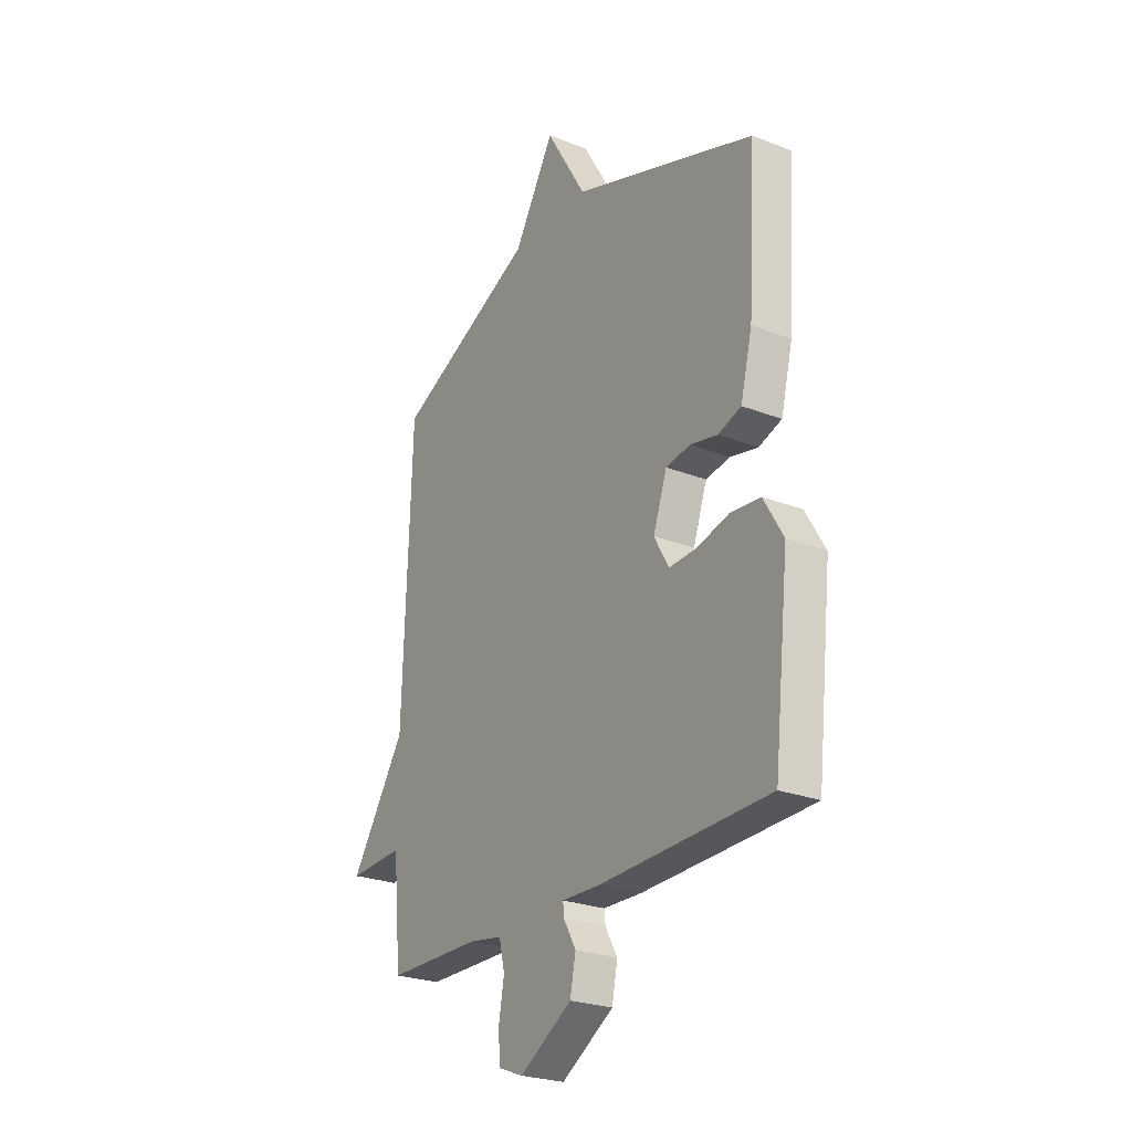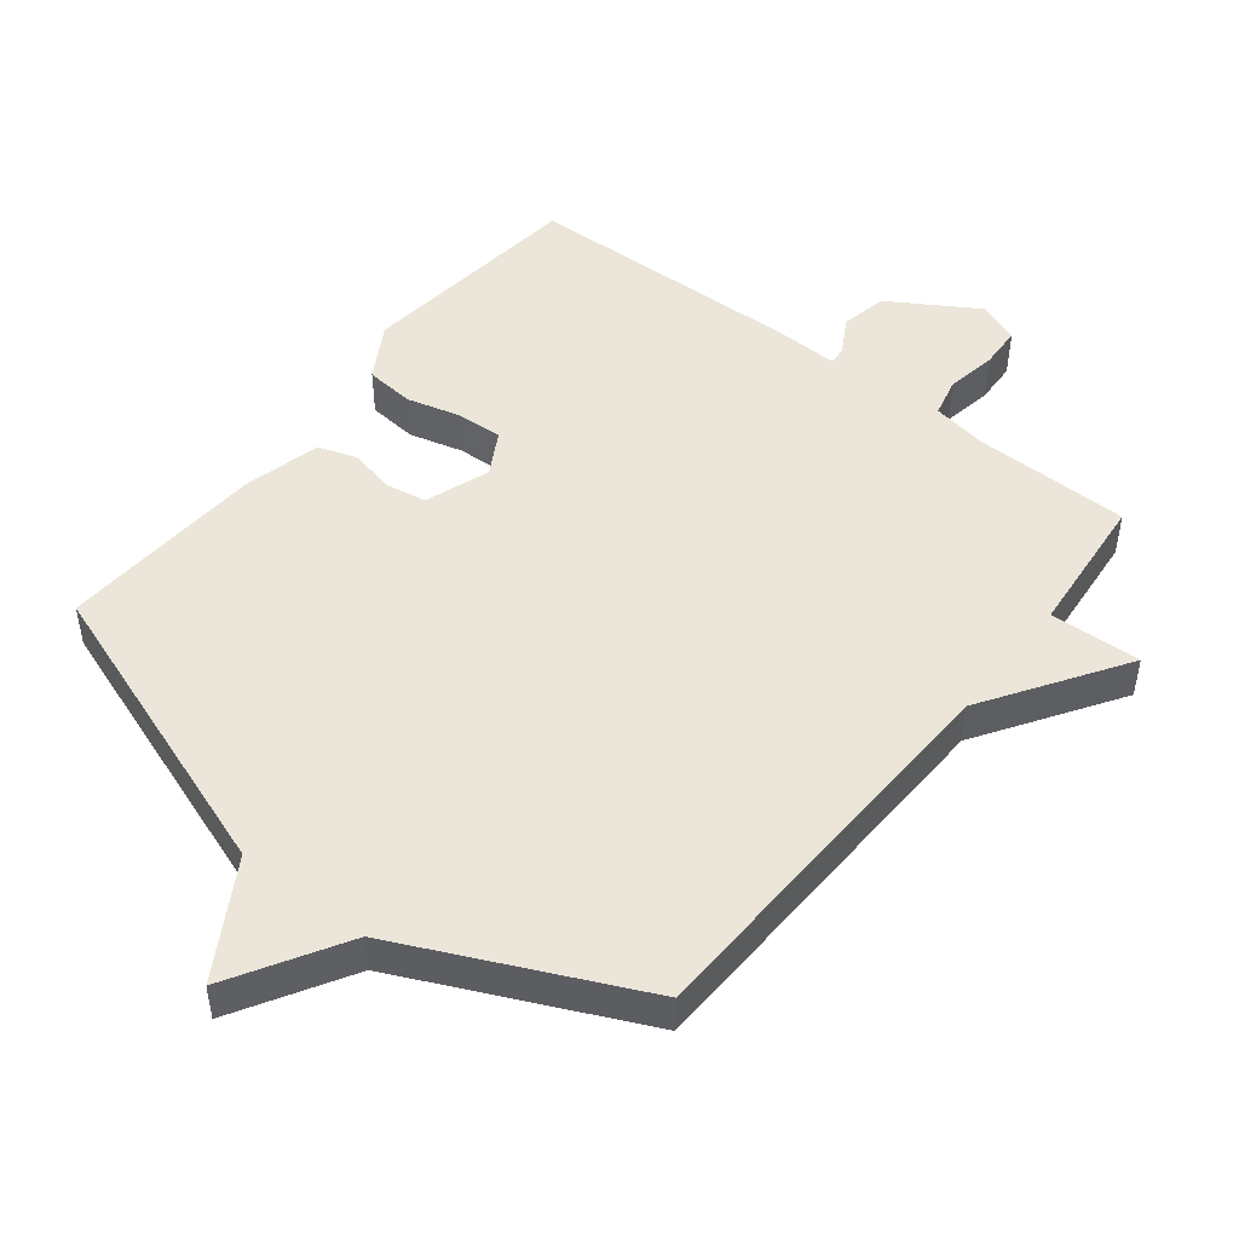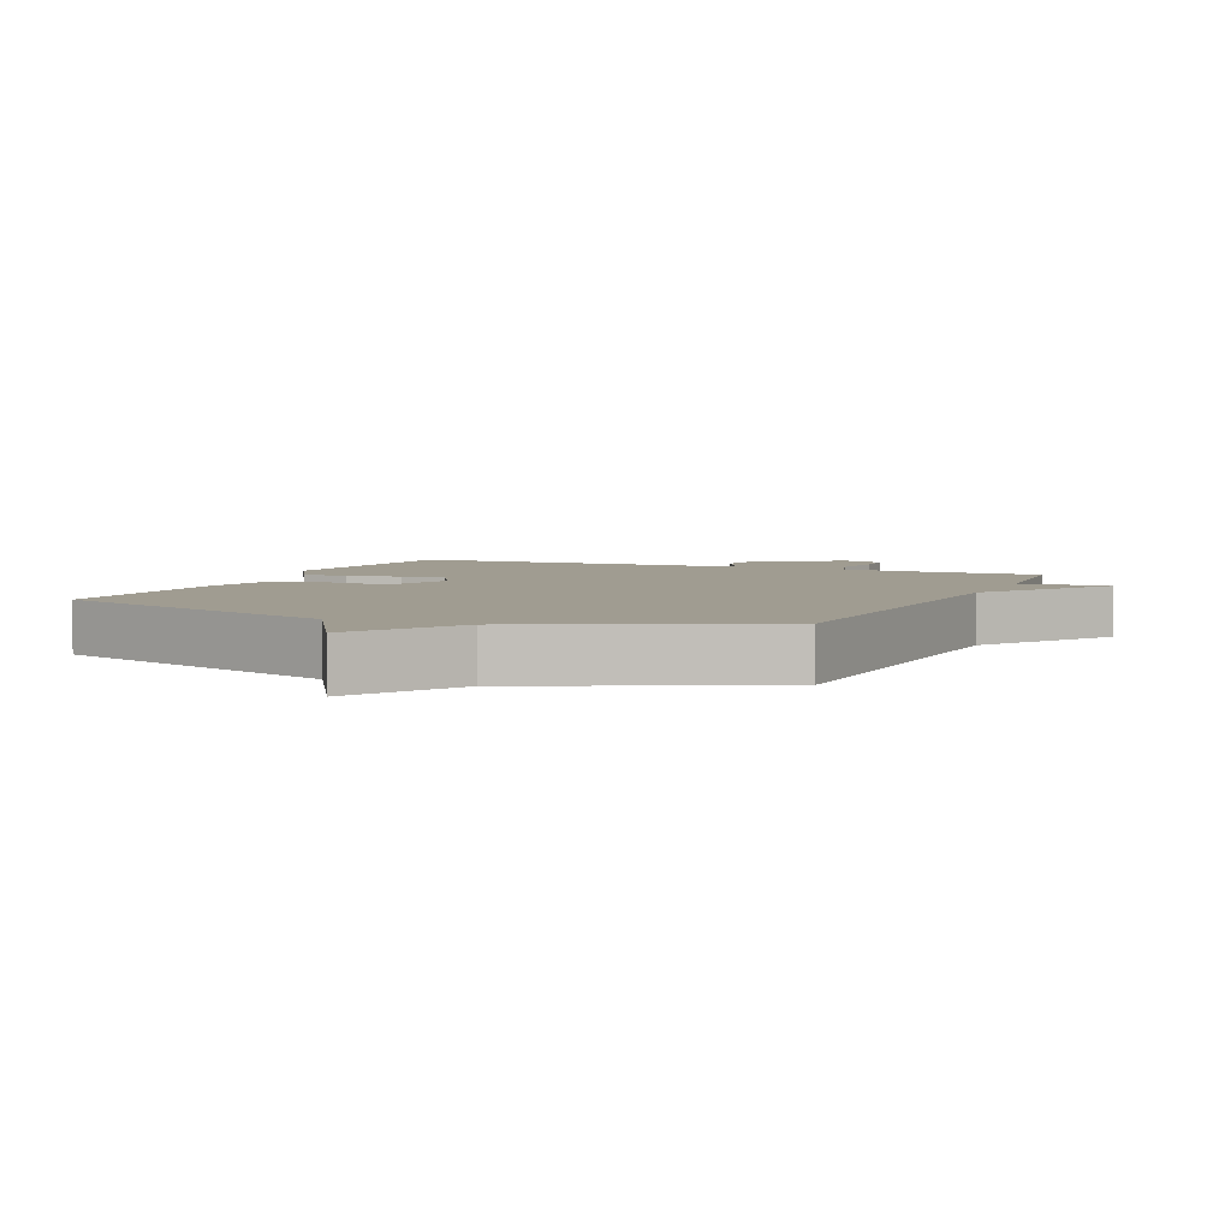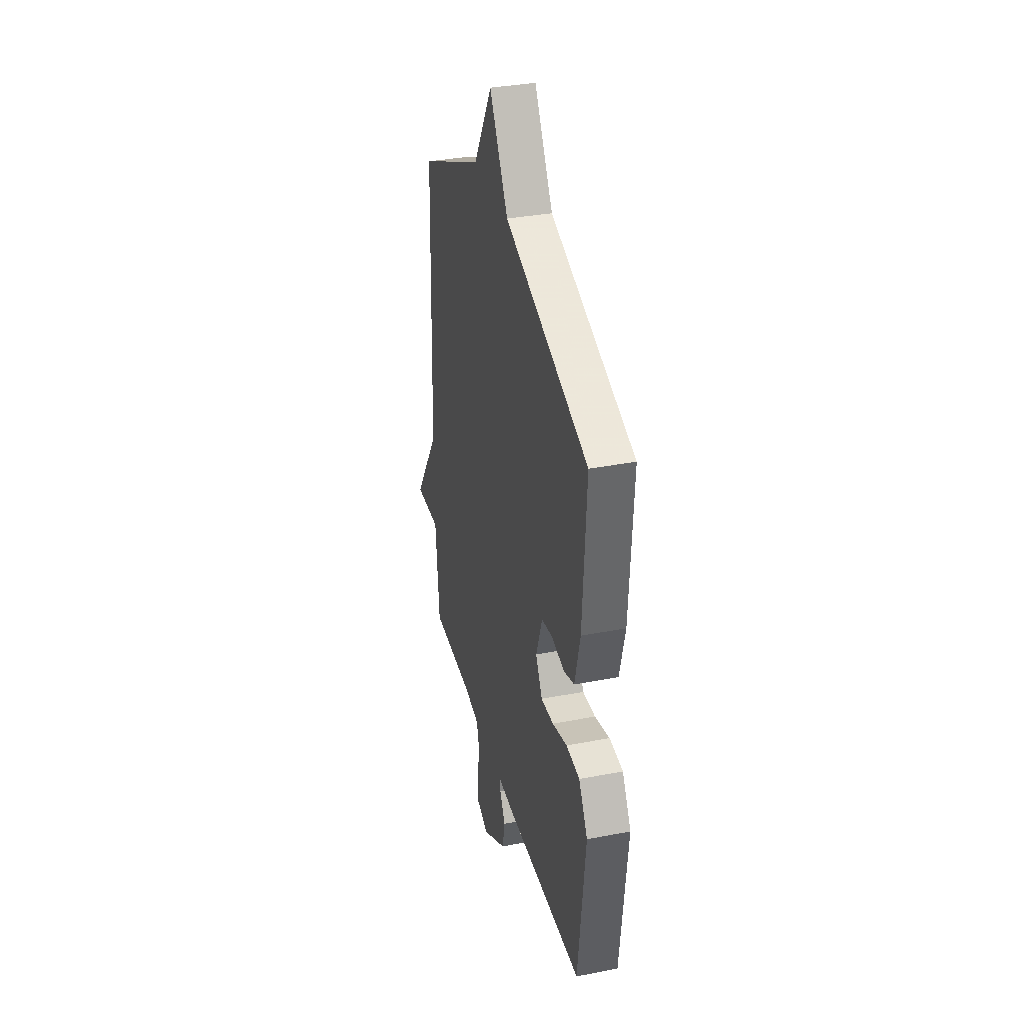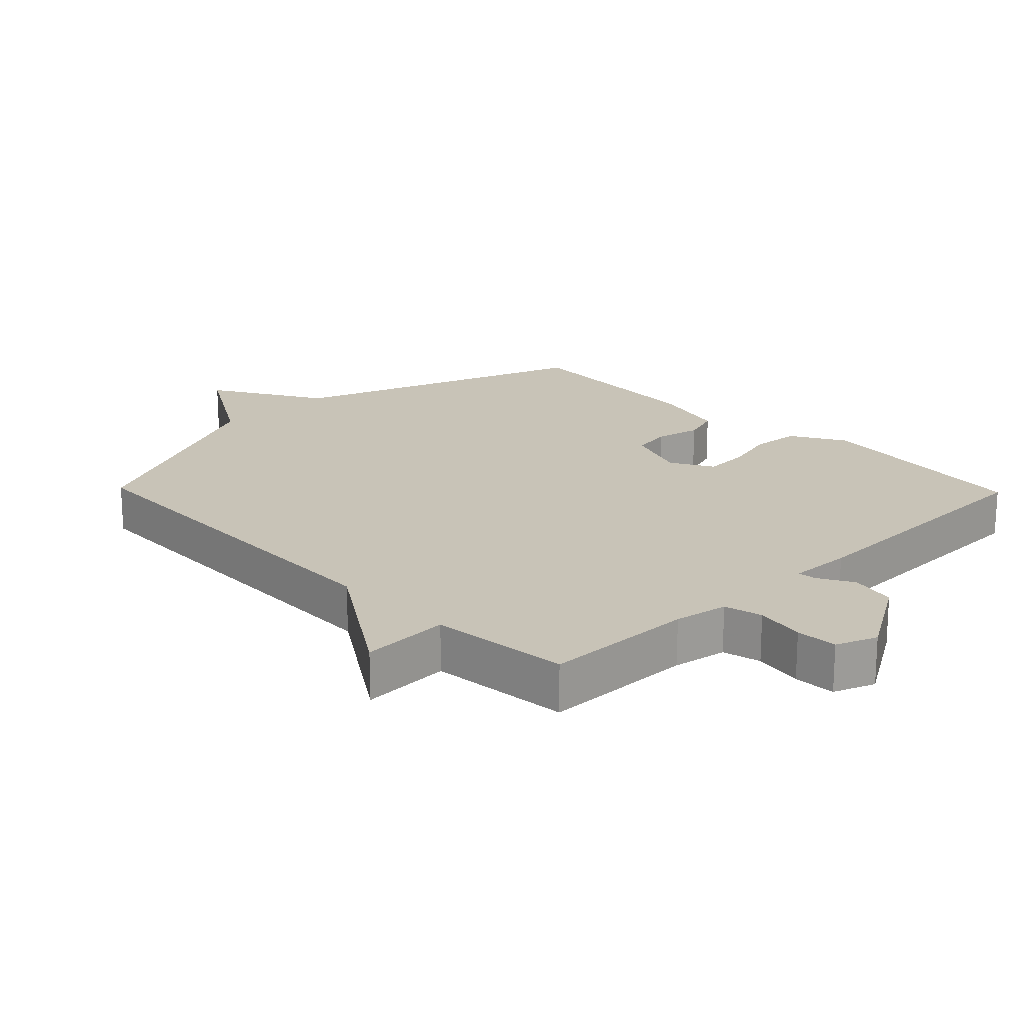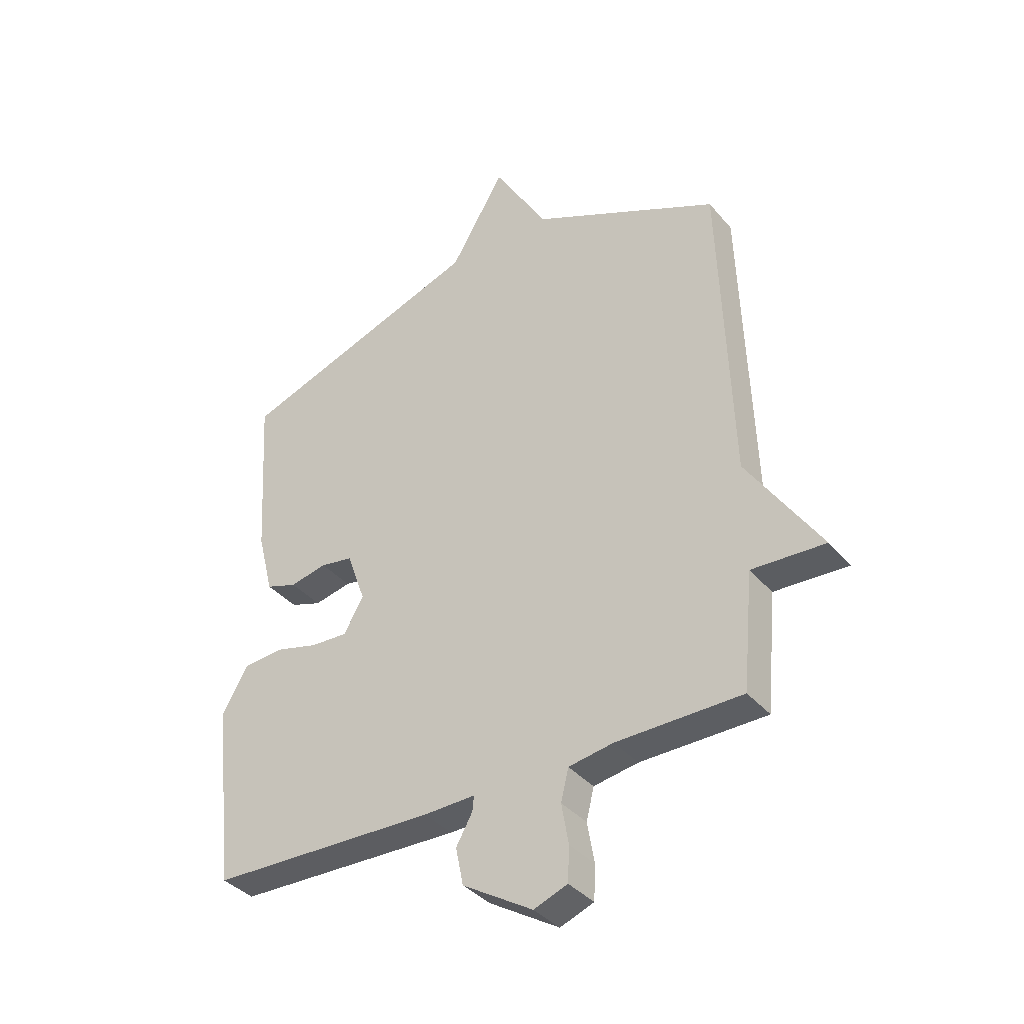
<metadata>
{"format":"obj","ext":"obj","renderer":"f3d","projection":"perspective","resolution":1024,"background":"white","views":[{"elev":-25.3,"azim":-122.2,"up":"+Z"},{"elev":48.2,"azim":38.2,"up":"+Y"},{"elev":4.3,"azim":23.3,"up":"+Y"},{"elev":34.7,"azim":-104.5,"up":"+Z"},{"elev":19.7,"azim":135.9,"up":"+Y"},{"elev":-37.3,"azim":35.0,"up":"+Z"}]}
</metadata>
<code>
v -0.5 0.07 -0.5
v -0.538 0.07 -0.161
v -0.49 0.07 -0.079
v -0.417 0.07 -0.072
v -0.337 0.07 -0.093
v -0.269 0.07 -0.096
v -0.233 0.07 -0.032
v -0.267 0.07 0.064
v -0.327 0.07 0.074
v -0.395 0.07 0.059
v -0.452 0.07 0.078
v -0.481 0.07 0.193
v -0.5 0.07 0.5
v -0.047 0.07 0.661
v 0.053 0.07 0.83
v 0.153 0.07 0.661
v 0.5 0.07 0.5
v 0.52 0.07 -0.087
v 0.655 0.07 -0.293
v 0.52 0.07 -0.287
v 0.5 0.07 -0.5
v 0.269 0.07 -0.503
v 0.187 0.07 -0.517
v 0.173 0.07 -0.575
v 0.186 0.07 -0.65
v 0.183 0.07 -0.713
v 0.121 0.07 -0.737
v -0.008 0.07 -0.658
v -0.022 0.07 -0.589
v 0.008 0.07 -0.536
v 0.011 0.07 -0.508
v -0.084 0.07 -0.511
v -0.5 0 -0.5
v -0.538 0 -0.161
v -0.49 0 -0.079
v -0.417 0 -0.072
v -0.337 0 -0.093
v -0.269 0 -0.096
v -0.233 0 -0.032
v -0.267 0 0.064
v -0.327 0 0.074
v -0.395 0 0.059
v -0.452 0 0.078
v -0.481 0 0.193
v -0.5 0 0.5
v -0.047 0 0.661
v 0.053 0 0.83
v 0.153 0 0.661
v 0.5 0 0.5
v 0.52 0 -0.087
v 0.655 0 -0.293
v 0.52 0 -0.287
v 0.5 0 -0.5
v 0.269 0 -0.503
v 0.187 0 -0.517
v 0.173 0 -0.575
v 0.186 0 -0.65
v 0.183 0 -0.713
v 0.121 0 -0.737
v -0.008 0 -0.658
v -0.022 0 -0.589
v 0.008 0 -0.536
v 0.011 0 -0.508
v -0.084 0 -0.511
f 3 4 5
f 2 3 5
f 1 2 5
f 32 1 5
f 31 32 5
f 28 29 30
f 27 28 30
f 26 27 30
f 25 26 30
f 24 25 30
f 23 24 30 31
f 31 5 6
f 23 31 6
f 22 23 6
f 22 6 7
f 21 22 7
f 20 21 7
f 20 7 8
f 19 20 8
f 18 19 8
f 16 17 18 8
f 16 8 9
f 15 16 9
f 14 15 9
f 12 13 14
f 11 12 14
f 10 11 14
f 9 10 14
f 37 36 35
f 37 35 34
f 37 34 33
f 37 33 64
f 37 64 63
f 62 61 60
f 62 60 59
f 62 59 58
f 62 58 57
f 62 57 56
f 63 62 56 55
f 38 37 63
f 38 63 55
f 38 55 54
f 39 38 54
f 39 54 53
f 39 53 52
f 40 39 52
f 40 52 51
f 40 51 50
f 40 50 49 48
f 41 40 48
f 41 48 47
f 41 47 46
f 46 45 44
f 46 44 43
f 46 43 42
f 46 42 41
f 1 33 34 2
f 2 34 35 3
f 3 35 36 4
f 4 36 37 5
f 5 37 38 6
f 6 38 39 7
f 7 39 40 8
f 8 40 41 9
f 9 41 42 10
f 10 42 43 11
f 11 43 44 12
f 12 44 45 13
f 13 45 46 14
f 14 46 47 15
f 15 47 48 16
f 16 48 49 17
f 17 49 50 18
f 18 50 51 19
f 19 51 52 20
f 20 52 53 21
f 21 53 54 22
f 22 54 55 23
f 23 55 56 24
f 24 56 57 25
f 25 57 58 26
f 26 58 59 27
f 27 59 60 28
f 28 60 61 29
f 29 61 62 30
f 30 62 63 31
f 31 63 64 32
f 32 64 33 1

</code>
